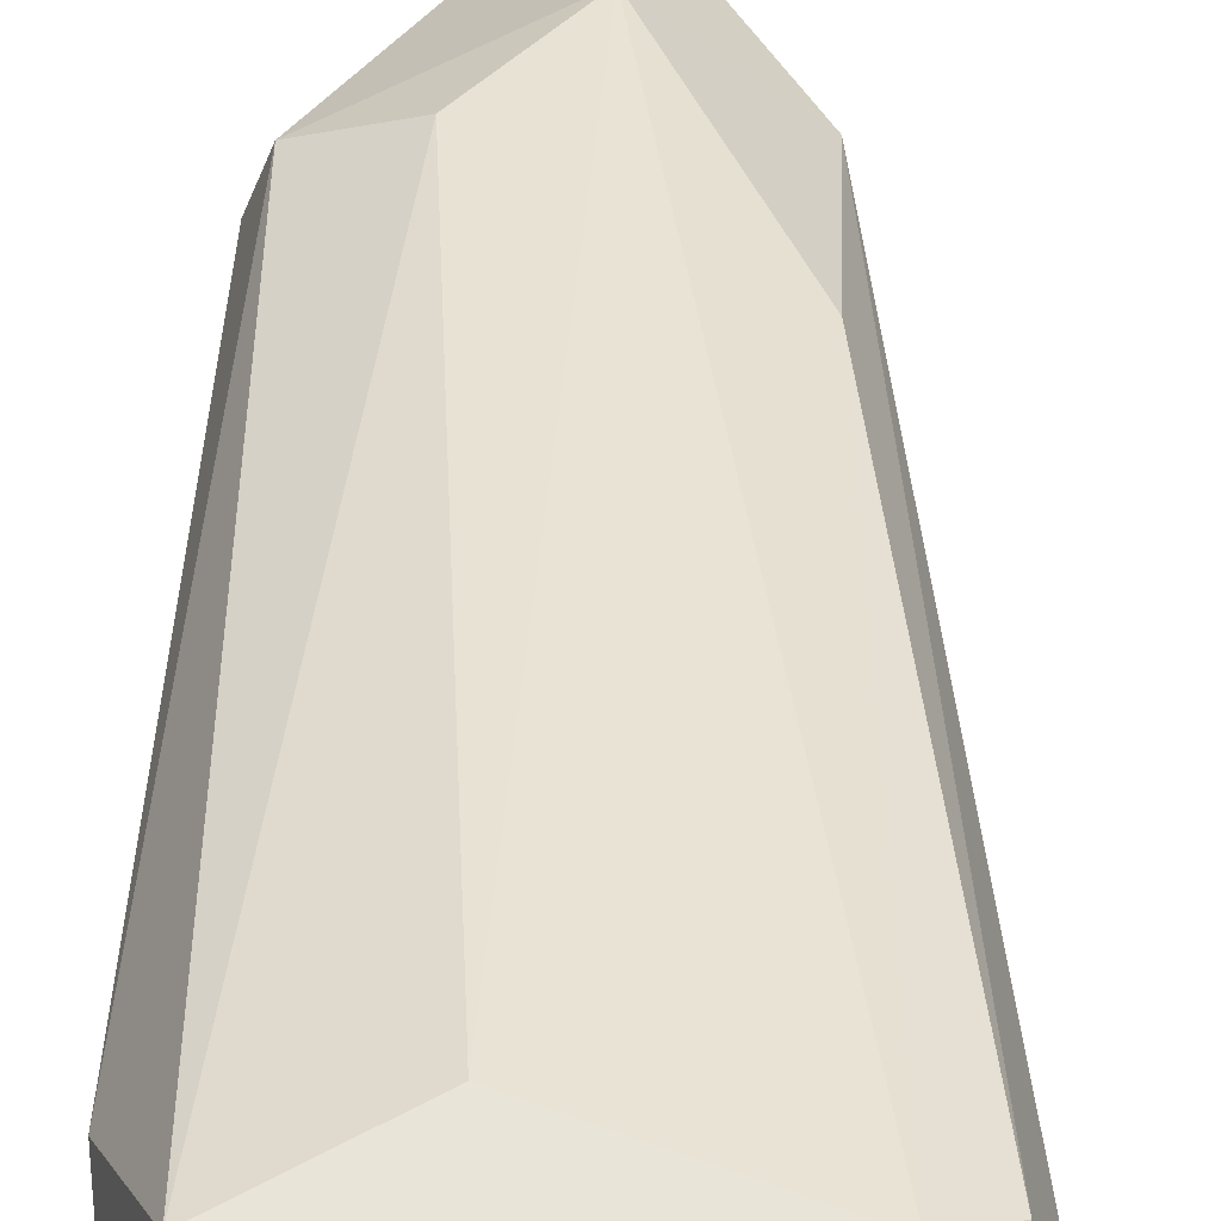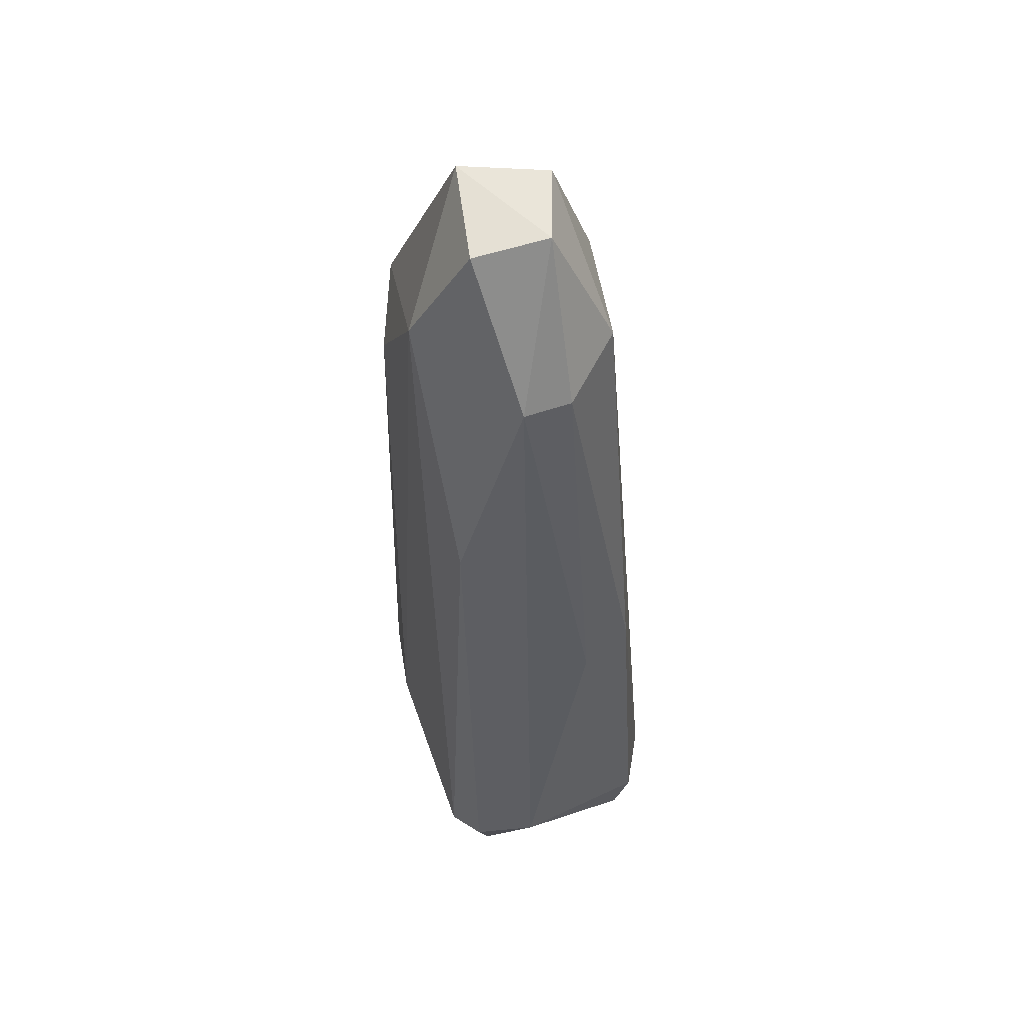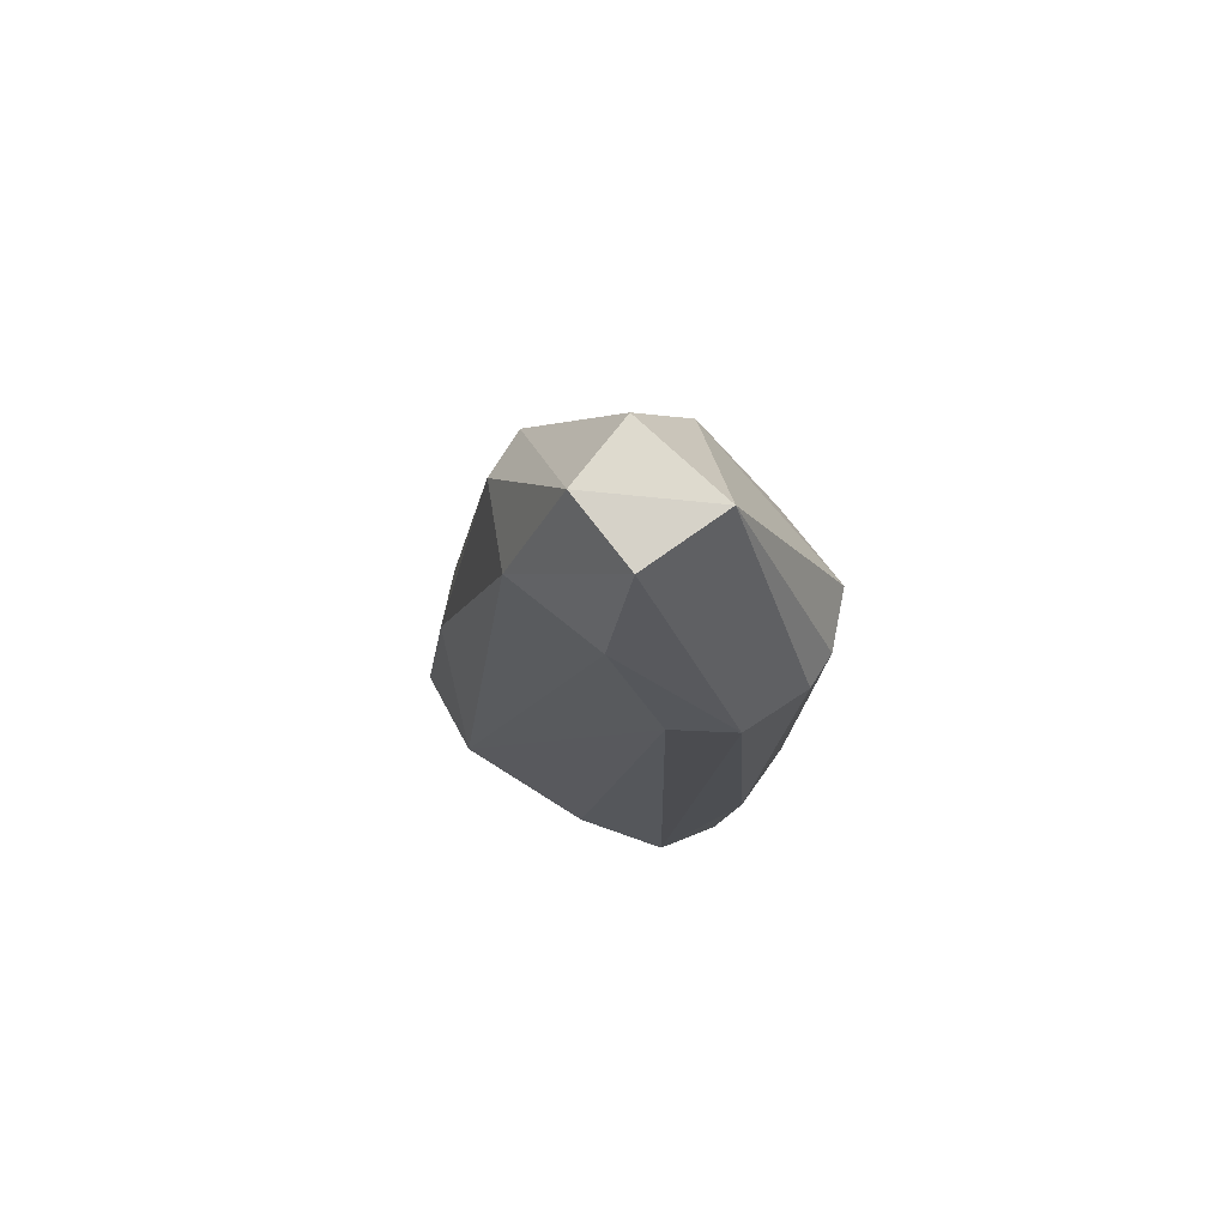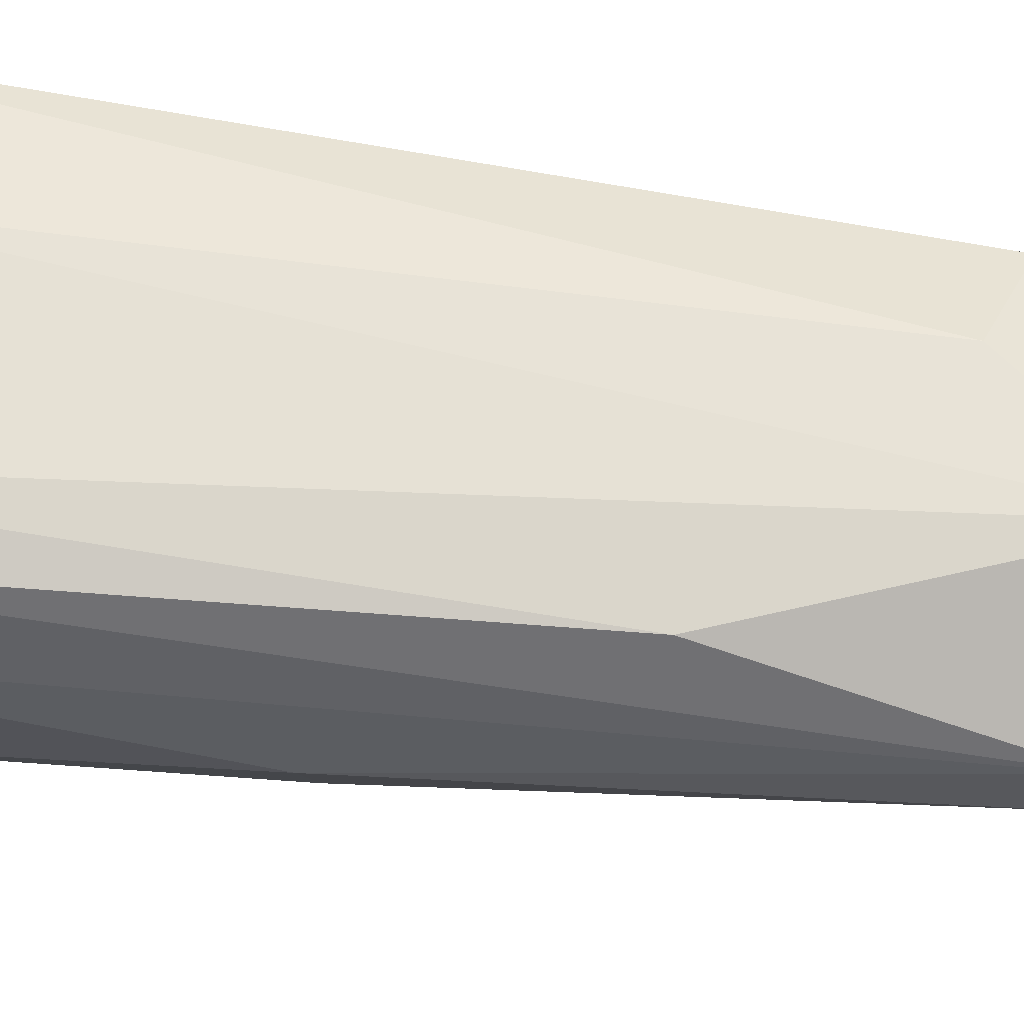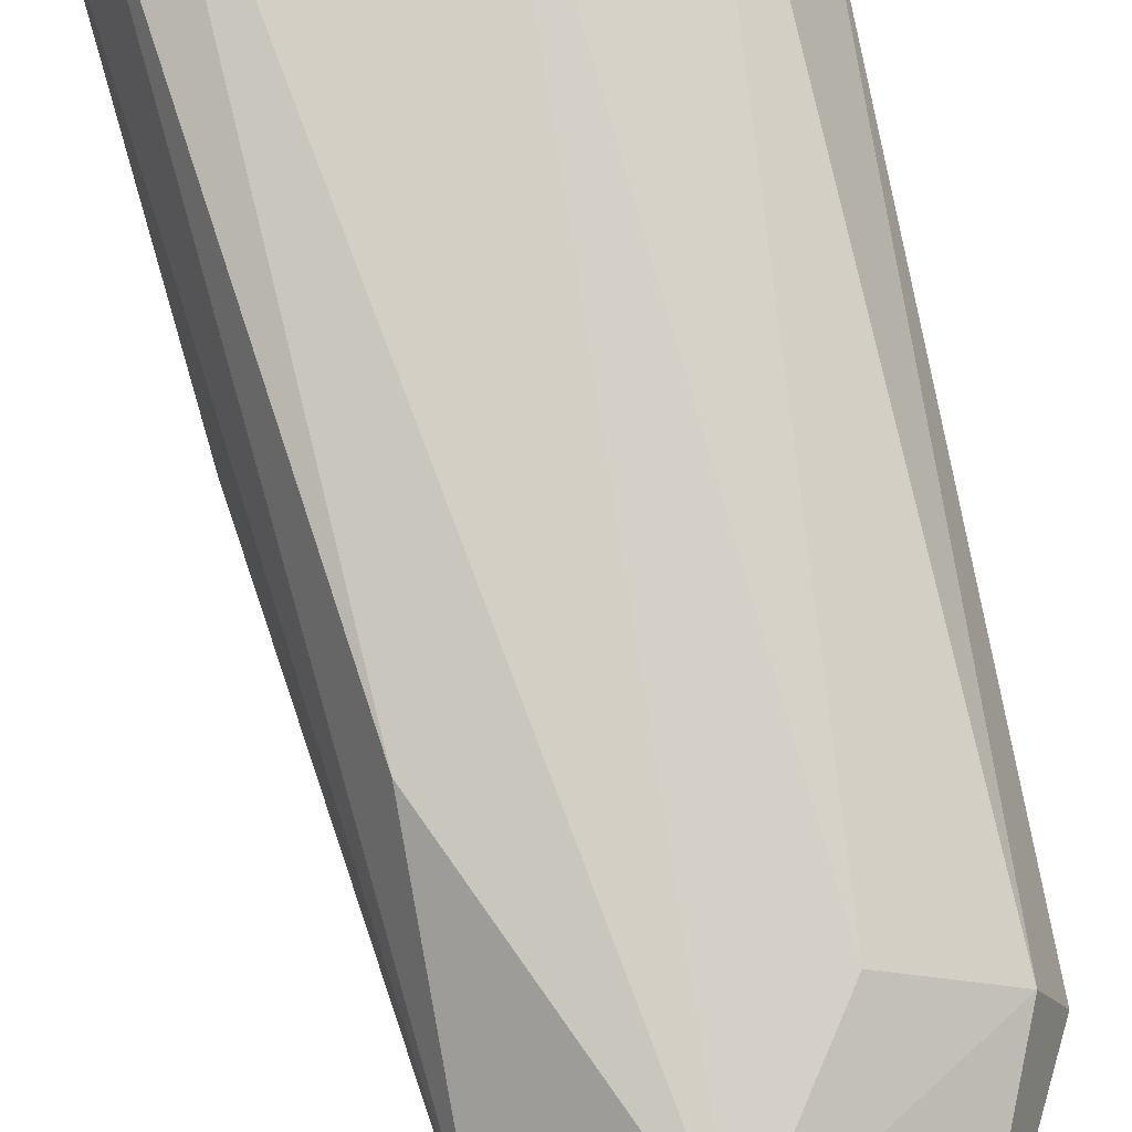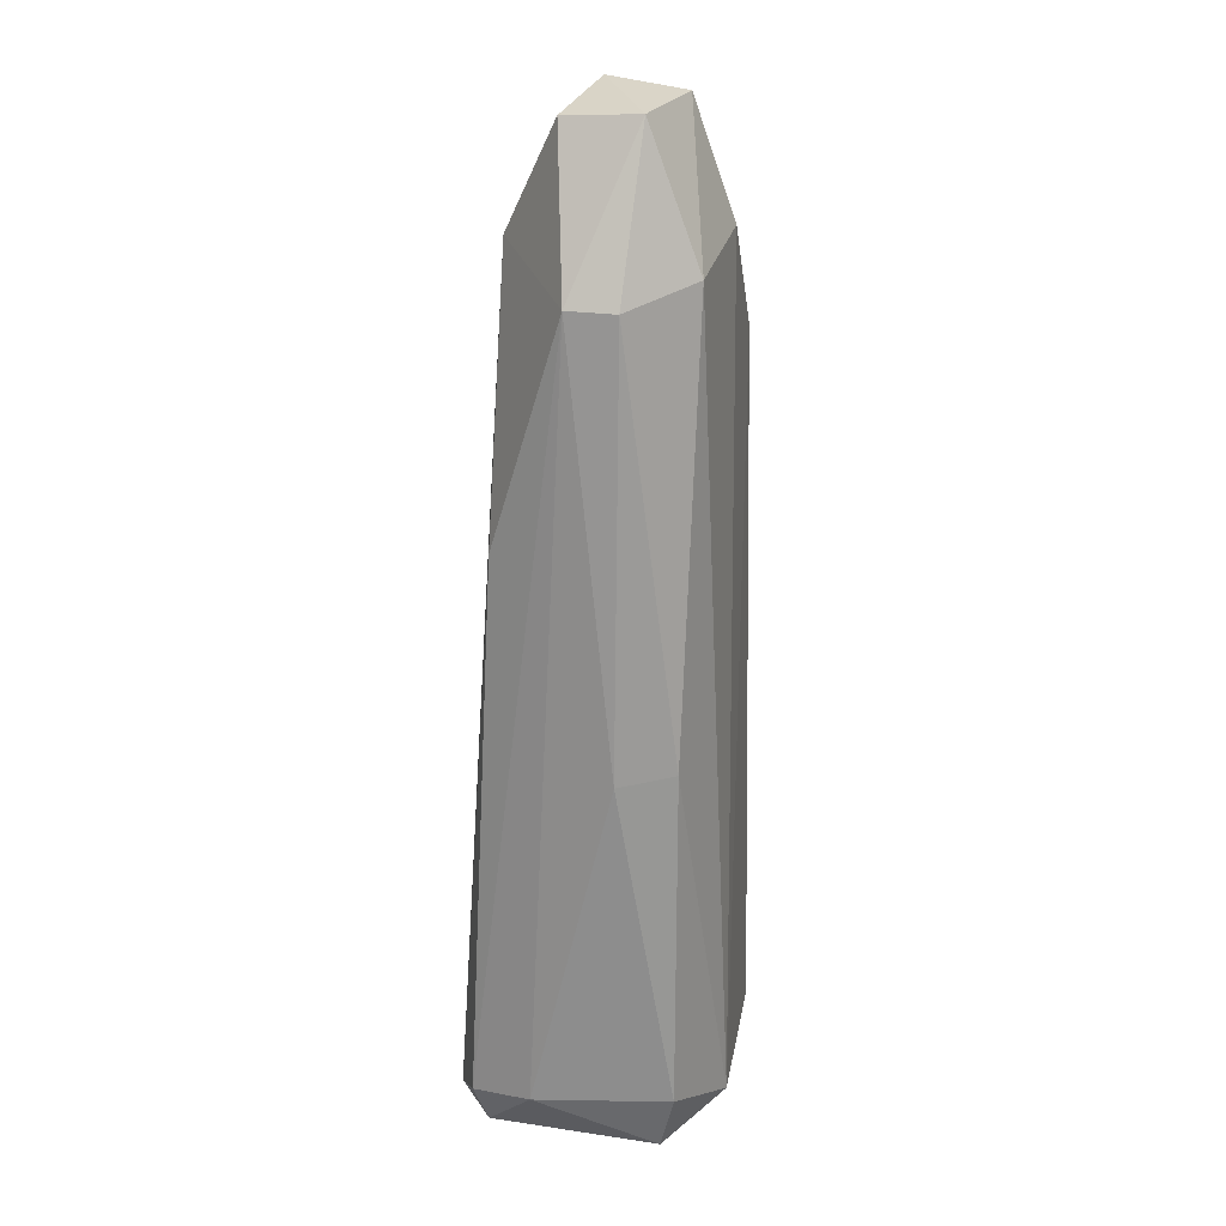
<metadata>
{"format":"obj","ext":"obj","renderer":"f3d","projection":"perspective","resolution":1024,"background":"white","views":[{"elev":42.7,"azim":-177.3,"up":"+Y"},{"elev":58.3,"azim":-109.2,"up":"+Z"},{"elev":77.5,"azim":32.2,"up":"+Z"},{"elev":61.5,"azim":-78.3,"up":"+Y"},{"elev":77.2,"azim":-10.4,"up":"+Y"},{"elev":29.2,"azim":-79.7,"up":"+Z"}]}
</metadata>
<code>
g textured_simple_1
v -0.04276 -0.01977 -0.007284
v 0.04675 0.007079 0.08221
v 0.04675 -0.00186 0.08221
v 0.03958 -0.0126 -0.1129
v -0.04097 0.03573 -0.1093
v -0.008748 0.01423 0.1377
v 0.03242 0.03214 -0.1093
v -0.03381 -0.0323 -0.1075
v 0.009151 -0.02335 0.1091
v 0.01988 0.03035 0.07505
v 0.03063 -0.02871 -0.08964
v -0.05709 0.01423 -0.09859
v -0.03202 0.008863 0.1019
v -0.03202 0.02677 0.04102
v -0.01769 -0.01977 0.1055
v -0.05171 -0.01798 -0.1129
v 0.0181 0.00887 0.1395
v 0.03958 -0.01798 0.08399
v 0.04495 0.01245 -0.08067
v 0.04137 0.0214 0.08043
v -0.001592 0.02856 0.1073
v 0.003775 0.03752 -0.09322
v 0.009151 -0.0126 0.1395
v 0.04495 -0.01439 -0.03056
v 0.02526 -0.02513 0.07863
v 0.005563 -0.0323 -0.1075
v -0.04992 0.02677 -0.1129
v -0.03202 -0.003651 0.1019
v -0.04813 -0.005442 -0.009038
v -0.0535 -0.02156 -0.09678
v -0.01054 -0.005442 0.1395
v -0.05171 0.03035 -0.1021
f 27 12 32
f 1 8 15
f 8 9 15
f 3 2 17
f 3 17 18
f 2 3 19
f 4 7 19
f 19 7 20
f 7 10 20
f 17 2 20
f 2 19 20
f 17 20 21
f 13 6 21
f 14 13 21
f 5 14 21
f 6 17 21
f 20 10 21
f 7 5 22
f 10 7 22
f 5 21 22
f 21 10 22
f 15 9 23
f 9 18 23
f 18 17 23
f 11 4 24
f 3 18 24
f 18 11 24
f 19 3 24
f 4 19 24
f 9 8 25
f 11 18 25
f 18 9 25
f 4 11 26
f 16 4 26
f 8 16 26
f 25 8 26
f 11 25 26
f 7 4 27
f 5 7 27
f 4 16 27
f 16 12 27
f 1 15 28
f 13 12 29
f 1 28 29
f 28 13 29
f 8 1 30
f 16 8 30
f 12 16 30
f 29 12 30
f 1 29 30
f 6 13 31
f 17 6 31
f 15 23 31
f 23 17 31
f 13 28 31
f 28 15 31
f 12 13 32
f 13 14 32
f 14 5 32
f 5 27 32

</code>
